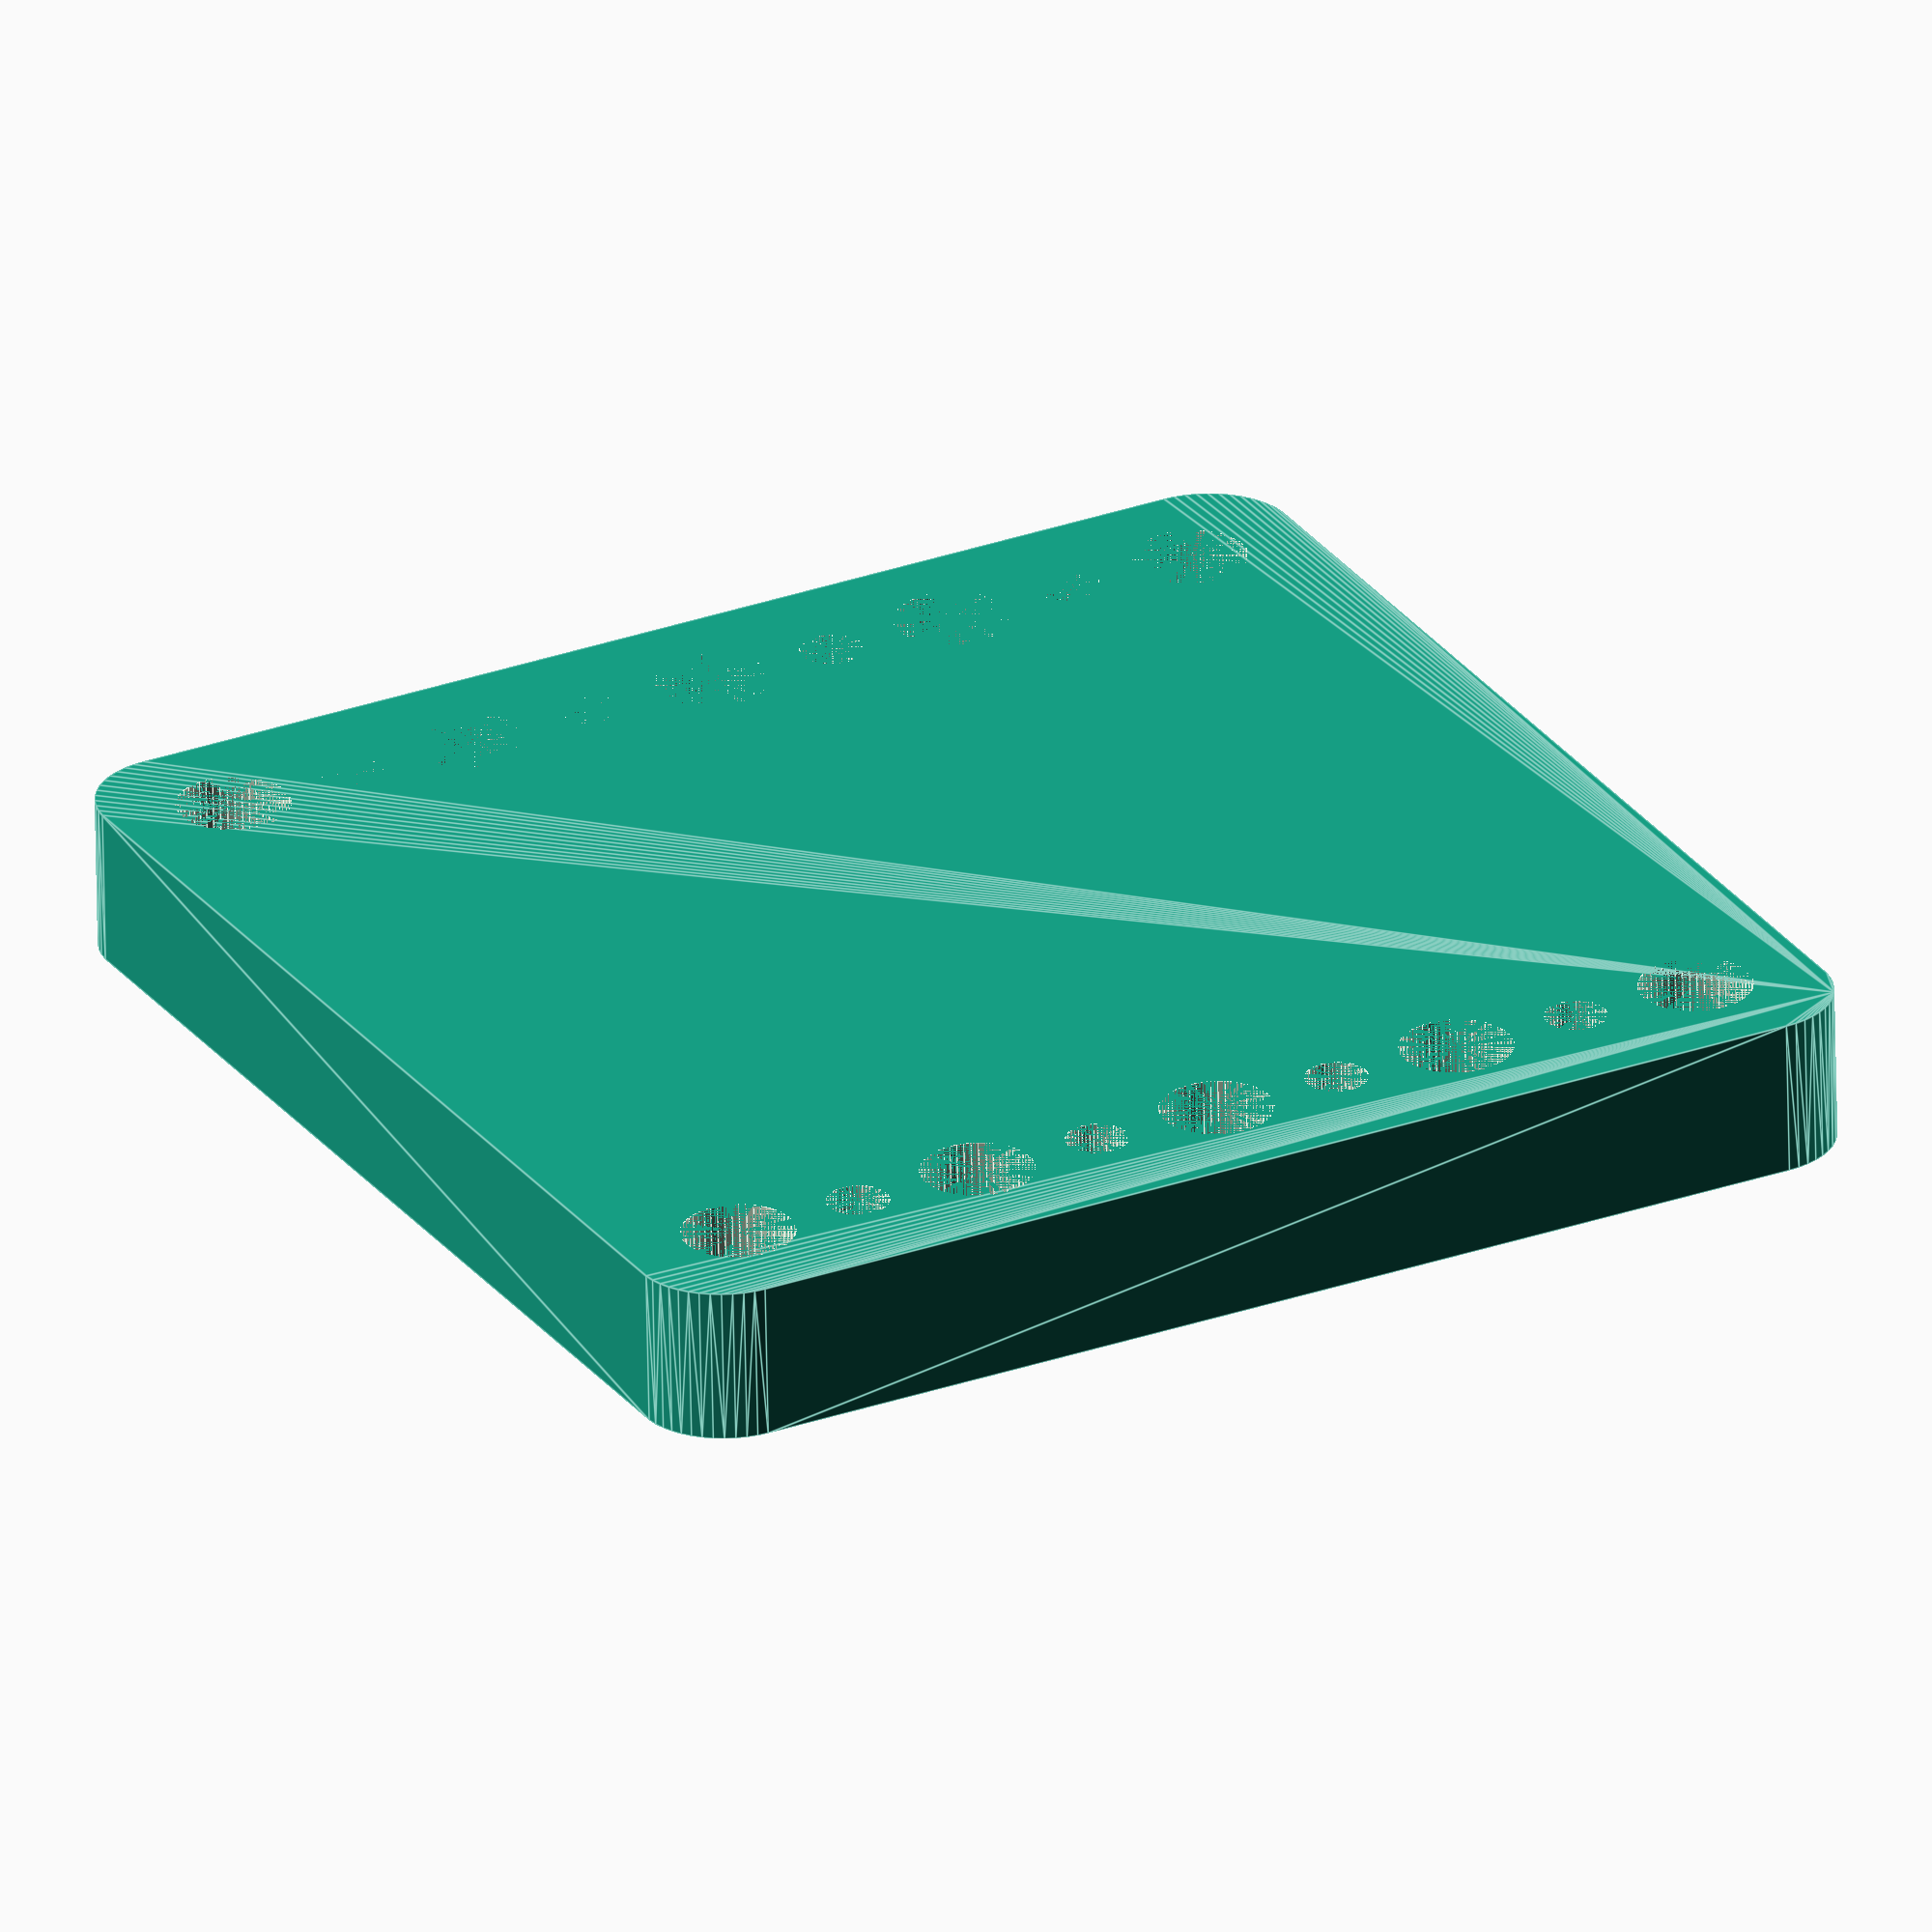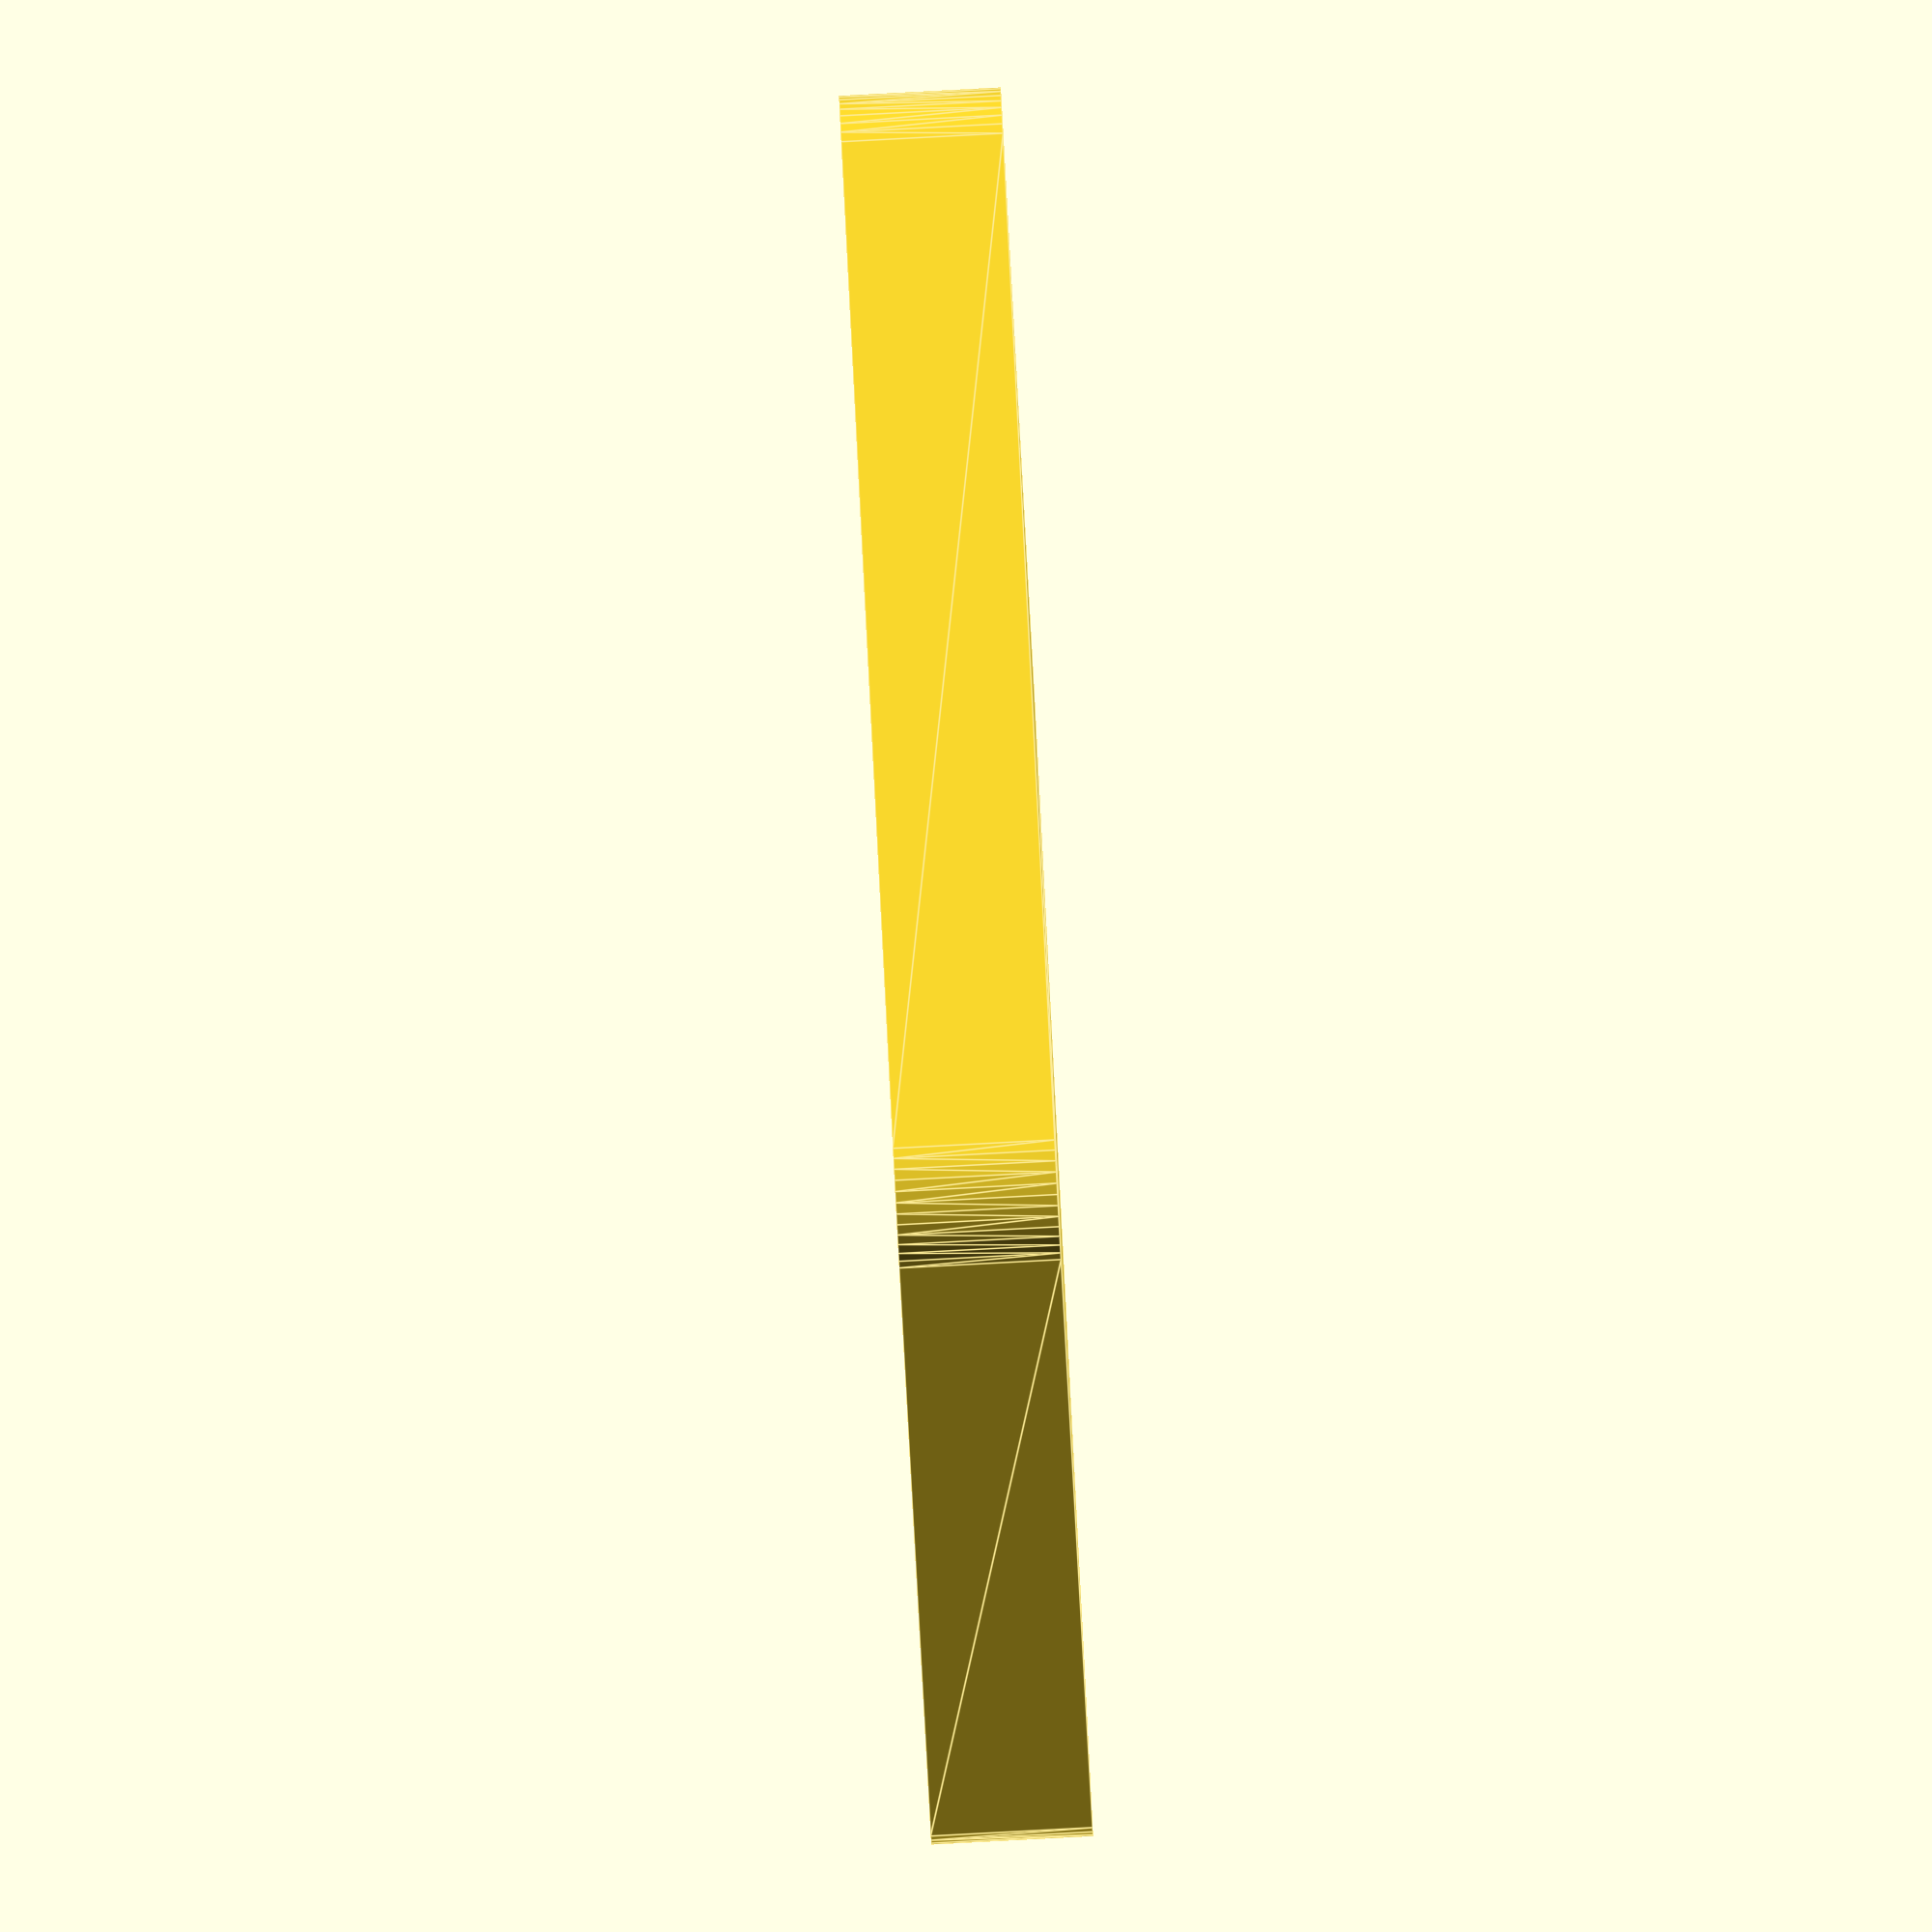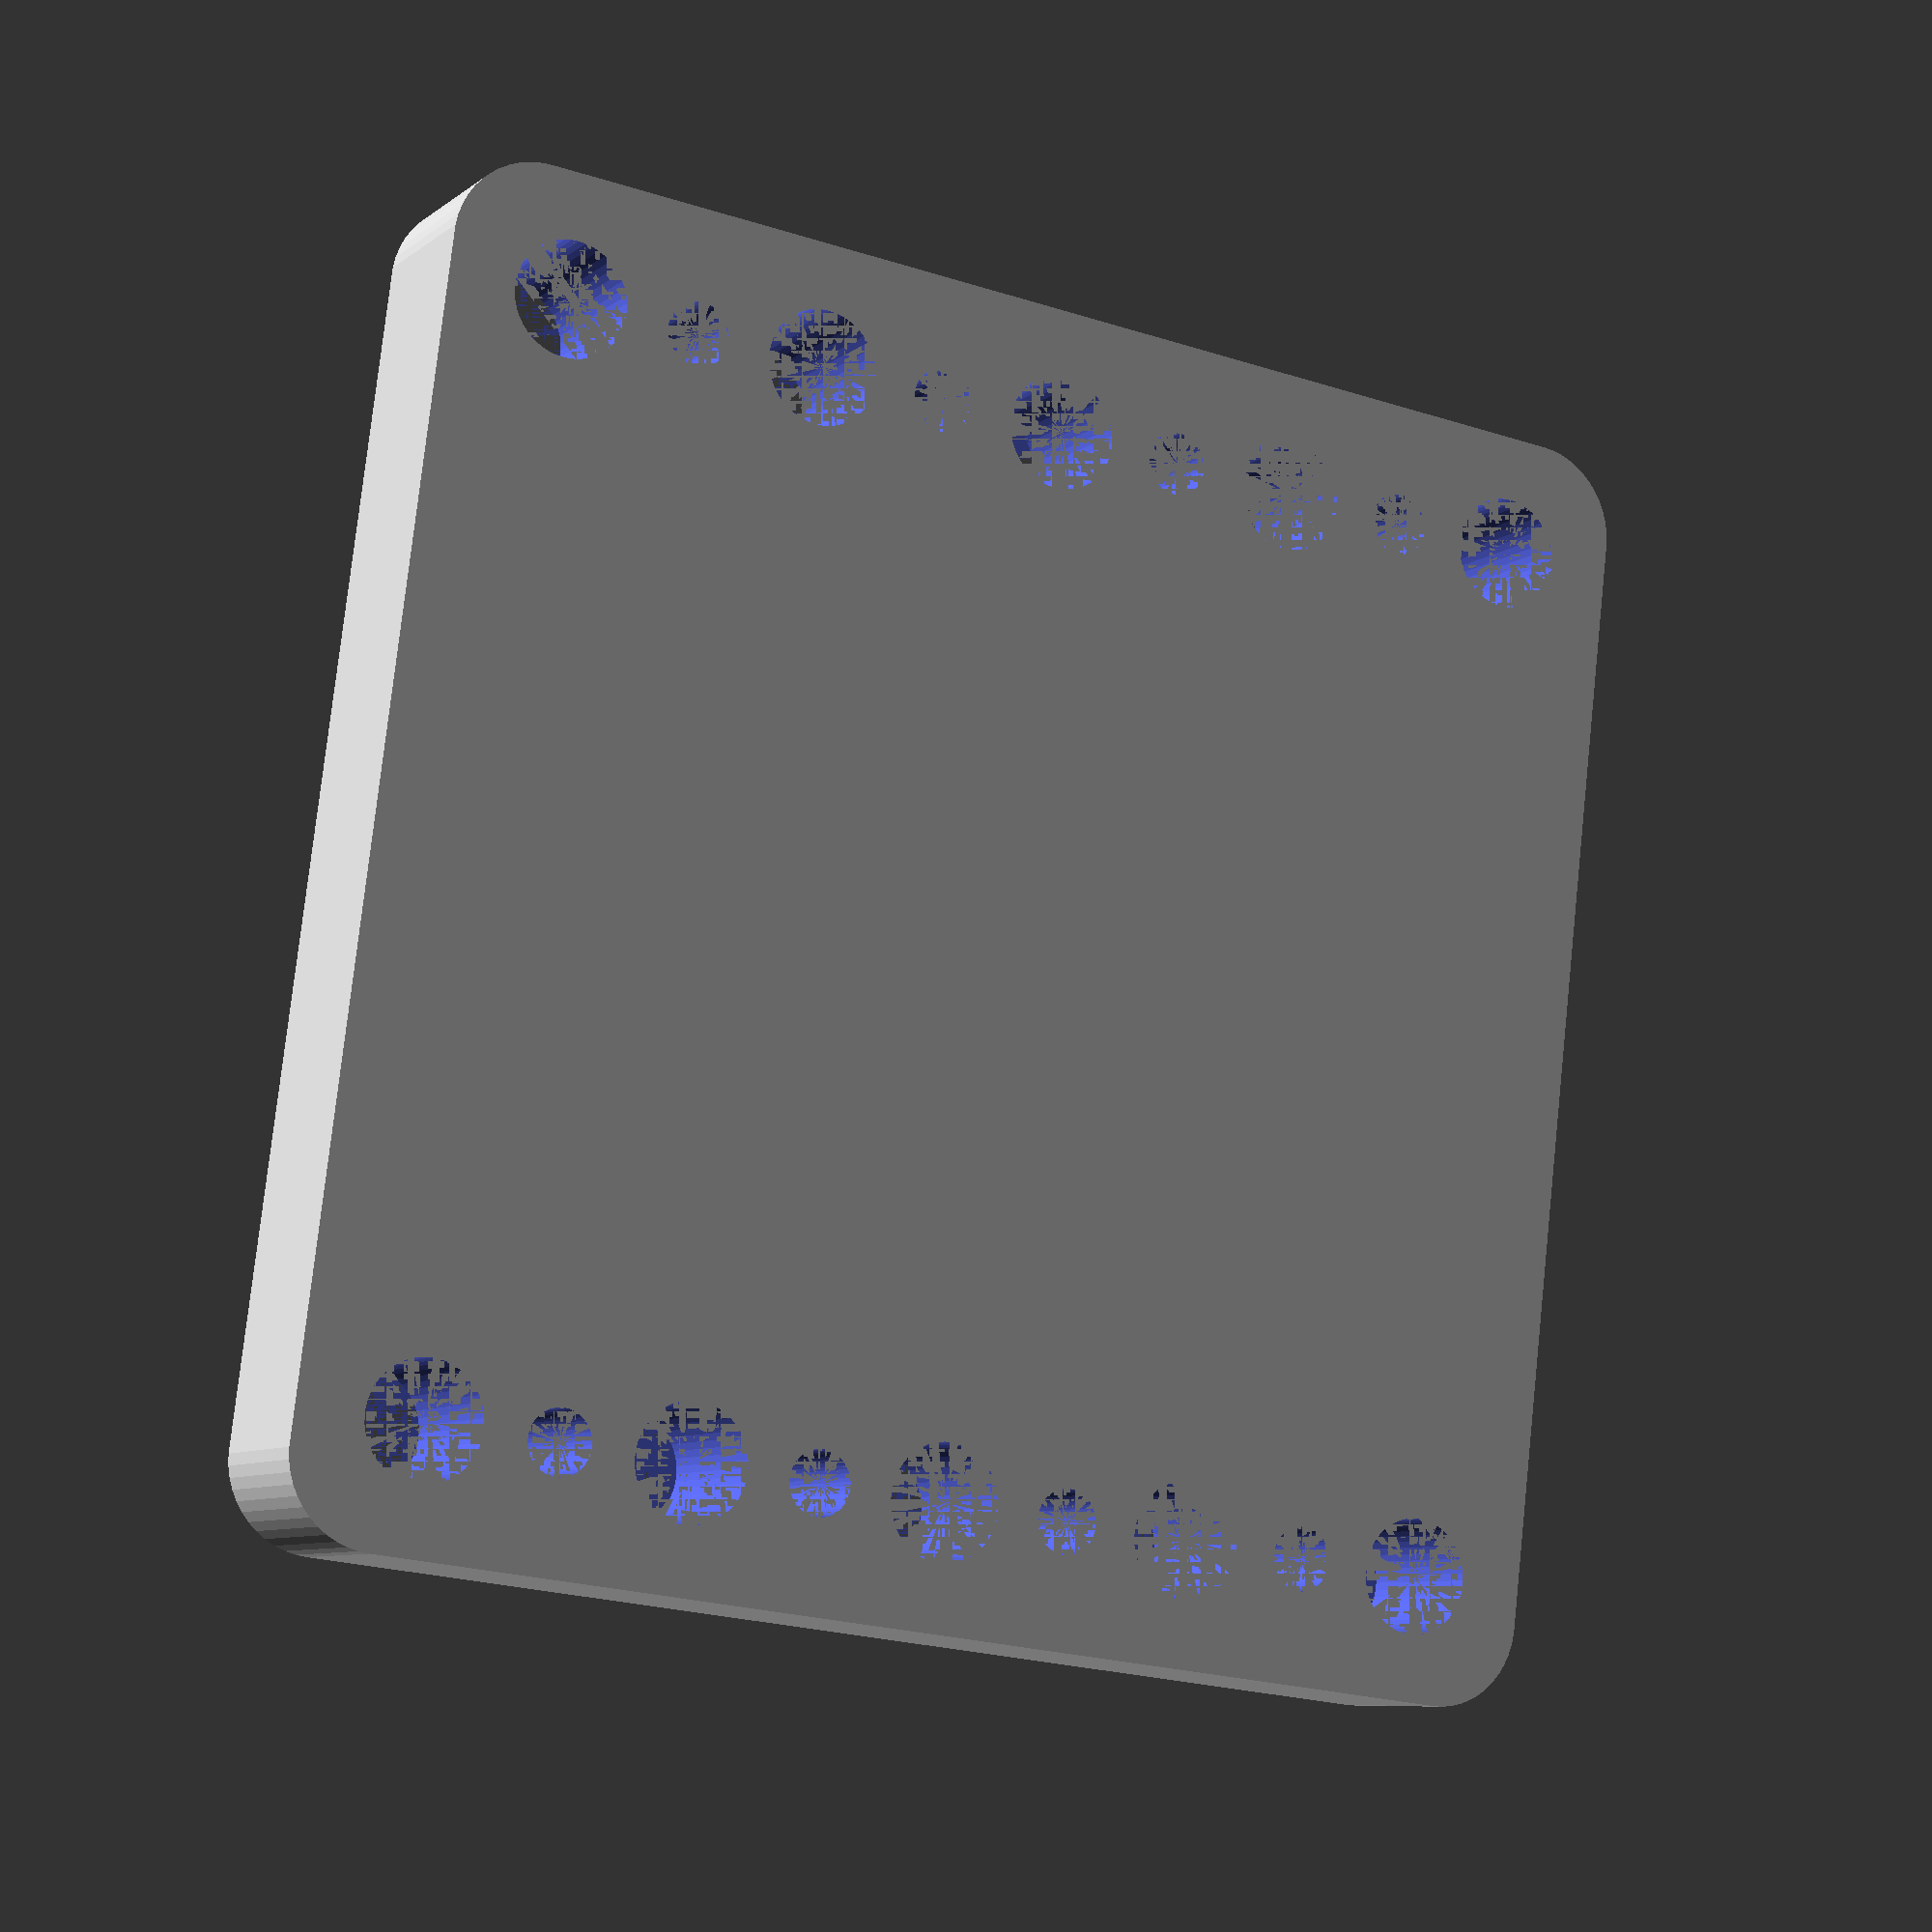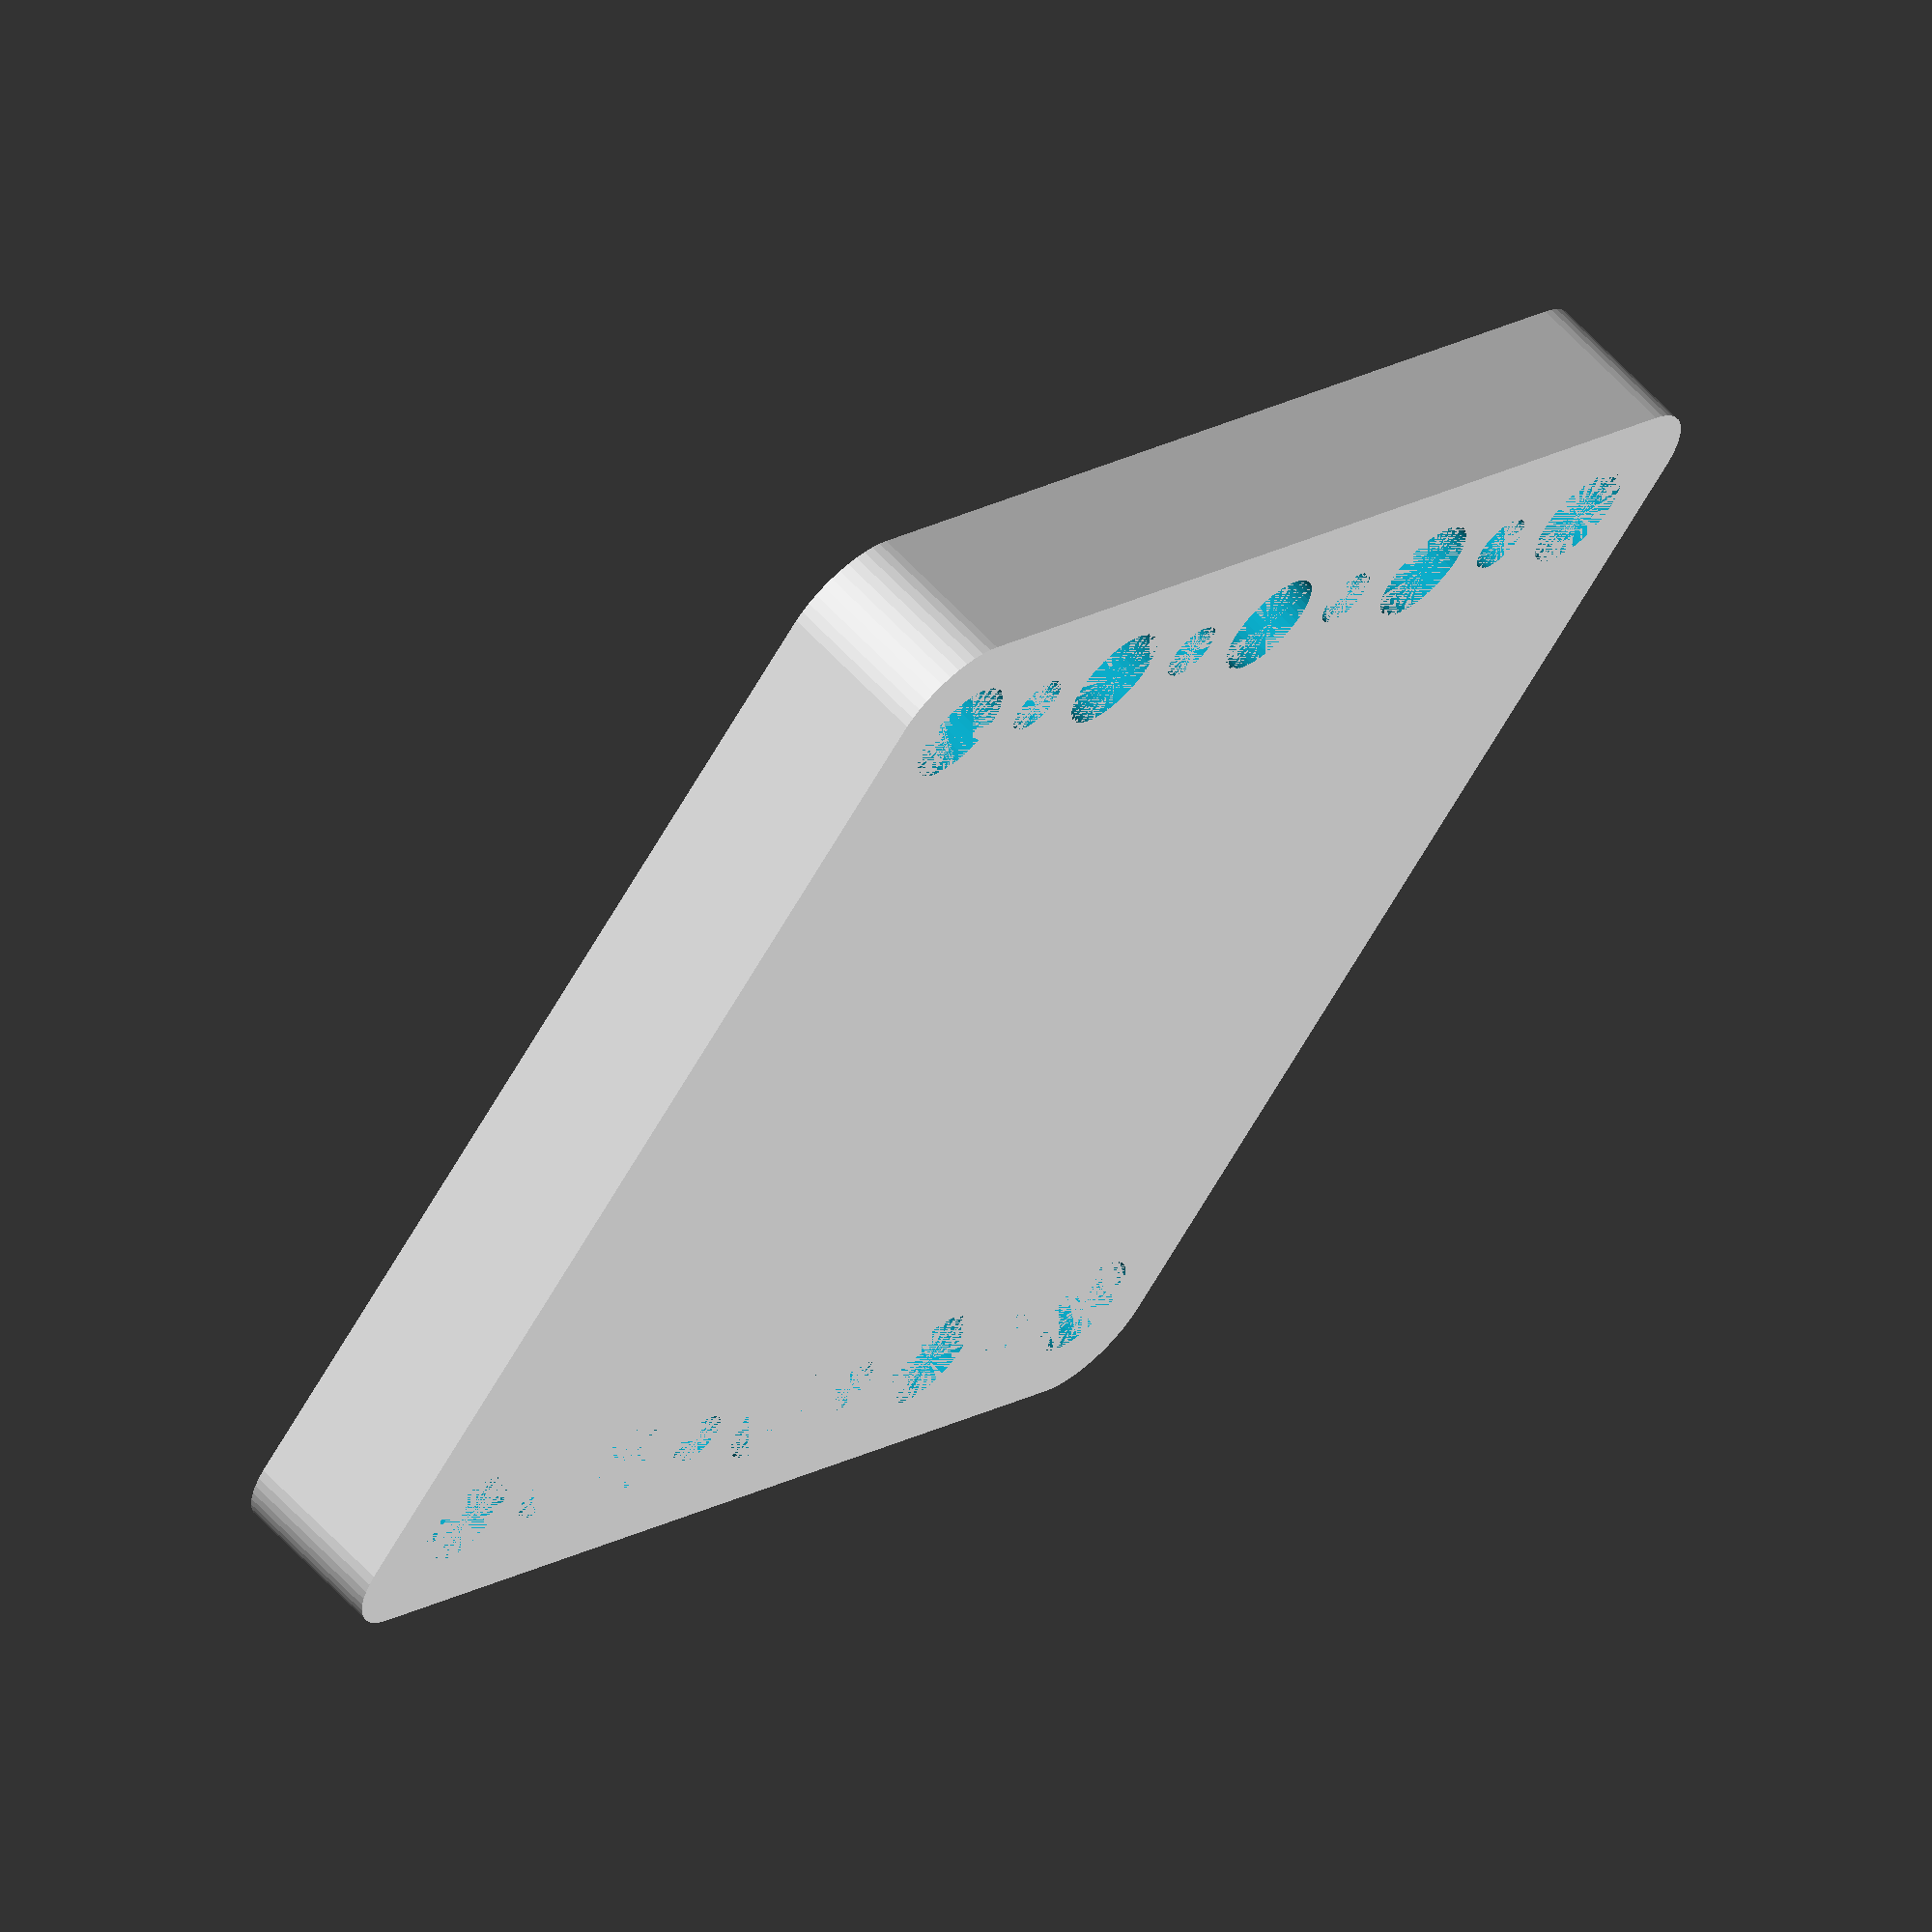
<openscad>
$fn = 50;


difference() {
	union() {
		hull() {
			translate(v = [-32.0000000000, 32.0000000000, 0]) {
				cylinder(h = 9, r = 5);
			}
			translate(v = [32.0000000000, 32.0000000000, 0]) {
				cylinder(h = 9, r = 5);
			}
			translate(v = [-32.0000000000, -32.0000000000, 0]) {
				cylinder(h = 9, r = 5);
			}
			translate(v = [32.0000000000, -32.0000000000, 0]) {
				cylinder(h = 9, r = 5);
			}
		}
	}
	union() {
		translate(v = [-30.0000000000, -30.0000000000, 0]) {
			cylinder(h = 9, r = 3.2500000000);
		}
		translate(v = [-30.0000000000, -15.0000000000, 0]) {
			cylinder(h = 9, r = 3.2500000000);
		}
		translate(v = [-30.0000000000, 0.0000000000, 0]) {
			cylinder(h = 9, r = 3.2500000000);
		}
		translate(v = [-30.0000000000, 15.0000000000, 0]) {
			cylinder(h = 9, r = 3.2500000000);
		}
		translate(v = [-30.0000000000, 30.0000000000, 0]) {
			cylinder(h = 9, r = 3.2500000000);
		}
		translate(v = [30.0000000000, -30.0000000000, 0]) {
			cylinder(h = 9, r = 3.2500000000);
		}
		translate(v = [30.0000000000, -15.0000000000, 0]) {
			cylinder(h = 9, r = 3.2500000000);
		}
		translate(v = [30.0000000000, 0.0000000000, 0]) {
			cylinder(h = 9, r = 3.2500000000);
		}
		translate(v = [30.0000000000, 15.0000000000, 0]) {
			cylinder(h = 9, r = 3.2500000000);
		}
		translate(v = [30.0000000000, 30.0000000000, 0]) {
			cylinder(h = 9, r = 3.2500000000);
		}
		translate(v = [-30.0000000000, -30.0000000000, 0]) {
			cylinder(h = 9, r = 1.8000000000);
		}
		translate(v = [-30.0000000000, -22.5000000000, 0]) {
			cylinder(h = 9, r = 1.8000000000);
		}
		translate(v = [-30.0000000000, -15.0000000000, 0]) {
			cylinder(h = 9, r = 1.8000000000);
		}
		translate(v = [-30.0000000000, -7.5000000000, 0]) {
			cylinder(h = 9, r = 1.8000000000);
		}
		translate(v = [-30.0000000000, 0.0000000000, 0]) {
			cylinder(h = 9, r = 1.8000000000);
		}
		translate(v = [-30.0000000000, 7.5000000000, 0]) {
			cylinder(h = 9, r = 1.8000000000);
		}
		translate(v = [-30.0000000000, 15.0000000000, 0]) {
			cylinder(h = 9, r = 1.8000000000);
		}
		translate(v = [-30.0000000000, 22.5000000000, 0]) {
			cylinder(h = 9, r = 1.8000000000);
		}
		translate(v = [-30.0000000000, 30.0000000000, 0]) {
			cylinder(h = 9, r = 1.8000000000);
		}
		translate(v = [30.0000000000, -30.0000000000, 0]) {
			cylinder(h = 9, r = 1.8000000000);
		}
		translate(v = [30.0000000000, -22.5000000000, 0]) {
			cylinder(h = 9, r = 1.8000000000);
		}
		translate(v = [30.0000000000, -15.0000000000, 0]) {
			cylinder(h = 9, r = 1.8000000000);
		}
		translate(v = [30.0000000000, -7.5000000000, 0]) {
			cylinder(h = 9, r = 1.8000000000);
		}
		translate(v = [30.0000000000, 0.0000000000, 0]) {
			cylinder(h = 9, r = 1.8000000000);
		}
		translate(v = [30.0000000000, 7.5000000000, 0]) {
			cylinder(h = 9, r = 1.8000000000);
		}
		translate(v = [30.0000000000, 15.0000000000, 0]) {
			cylinder(h = 9, r = 1.8000000000);
		}
		translate(v = [30.0000000000, 22.5000000000, 0]) {
			cylinder(h = 9, r = 1.8000000000);
		}
		translate(v = [30.0000000000, 30.0000000000, 0]) {
			cylinder(h = 9, r = 1.8000000000);
		}
		translate(v = [-30.0000000000, -30.0000000000, 0]) {
			cylinder(h = 9, r = 1.8000000000);
		}
		translate(v = [-30.0000000000, -22.5000000000, 0]) {
			cylinder(h = 9, r = 1.8000000000);
		}
		translate(v = [-30.0000000000, -15.0000000000, 0]) {
			cylinder(h = 9, r = 1.8000000000);
		}
		translate(v = [-30.0000000000, -7.5000000000, 0]) {
			cylinder(h = 9, r = 1.8000000000);
		}
		translate(v = [-30.0000000000, 0.0000000000, 0]) {
			cylinder(h = 9, r = 1.8000000000);
		}
		translate(v = [-30.0000000000, 7.5000000000, 0]) {
			cylinder(h = 9, r = 1.8000000000);
		}
		translate(v = [-30.0000000000, 15.0000000000, 0]) {
			cylinder(h = 9, r = 1.8000000000);
		}
		translate(v = [-30.0000000000, 22.5000000000, 0]) {
			cylinder(h = 9, r = 1.8000000000);
		}
		translate(v = [-30.0000000000, 30.0000000000, 0]) {
			cylinder(h = 9, r = 1.8000000000);
		}
		translate(v = [30.0000000000, -30.0000000000, 0]) {
			cylinder(h = 9, r = 1.8000000000);
		}
		translate(v = [30.0000000000, -22.5000000000, 0]) {
			cylinder(h = 9, r = 1.8000000000);
		}
		translate(v = [30.0000000000, -15.0000000000, 0]) {
			cylinder(h = 9, r = 1.8000000000);
		}
		translate(v = [30.0000000000, -7.5000000000, 0]) {
			cylinder(h = 9, r = 1.8000000000);
		}
		translate(v = [30.0000000000, 0.0000000000, 0]) {
			cylinder(h = 9, r = 1.8000000000);
		}
		translate(v = [30.0000000000, 7.5000000000, 0]) {
			cylinder(h = 9, r = 1.8000000000);
		}
		translate(v = [30.0000000000, 15.0000000000, 0]) {
			cylinder(h = 9, r = 1.8000000000);
		}
		translate(v = [30.0000000000, 22.5000000000, 0]) {
			cylinder(h = 9, r = 1.8000000000);
		}
		translate(v = [30.0000000000, 30.0000000000, 0]) {
			cylinder(h = 9, r = 1.8000000000);
		}
		translate(v = [-30.0000000000, -30.0000000000, 0]) {
			cylinder(h = 9, r = 1.8000000000);
		}
		translate(v = [-30.0000000000, -22.5000000000, 0]) {
			cylinder(h = 9, r = 1.8000000000);
		}
		translate(v = [-30.0000000000, -15.0000000000, 0]) {
			cylinder(h = 9, r = 1.8000000000);
		}
		translate(v = [-30.0000000000, -7.5000000000, 0]) {
			cylinder(h = 9, r = 1.8000000000);
		}
		translate(v = [-30.0000000000, 0.0000000000, 0]) {
			cylinder(h = 9, r = 1.8000000000);
		}
		translate(v = [-30.0000000000, 7.5000000000, 0]) {
			cylinder(h = 9, r = 1.8000000000);
		}
		translate(v = [-30.0000000000, 15.0000000000, 0]) {
			cylinder(h = 9, r = 1.8000000000);
		}
		translate(v = [-30.0000000000, 22.5000000000, 0]) {
			cylinder(h = 9, r = 1.8000000000);
		}
		translate(v = [-30.0000000000, 30.0000000000, 0]) {
			cylinder(h = 9, r = 1.8000000000);
		}
		translate(v = [30.0000000000, -30.0000000000, 0]) {
			cylinder(h = 9, r = 1.8000000000);
		}
		translate(v = [30.0000000000, -22.5000000000, 0]) {
			cylinder(h = 9, r = 1.8000000000);
		}
		translate(v = [30.0000000000, -15.0000000000, 0]) {
			cylinder(h = 9, r = 1.8000000000);
		}
		translate(v = [30.0000000000, -7.5000000000, 0]) {
			cylinder(h = 9, r = 1.8000000000);
		}
		translate(v = [30.0000000000, 0.0000000000, 0]) {
			cylinder(h = 9, r = 1.8000000000);
		}
		translate(v = [30.0000000000, 7.5000000000, 0]) {
			cylinder(h = 9, r = 1.8000000000);
		}
		translate(v = [30.0000000000, 15.0000000000, 0]) {
			cylinder(h = 9, r = 1.8000000000);
		}
		translate(v = [30.0000000000, 22.5000000000, 0]) {
			cylinder(h = 9, r = 1.8000000000);
		}
		translate(v = [30.0000000000, 30.0000000000, 0]) {
			cylinder(h = 9, r = 1.8000000000);
		}
	}
}
</openscad>
<views>
elev=62.9 azim=62.2 roll=1.1 proj=o view=edges
elev=88.0 azim=301.2 roll=273.0 proj=o view=edges
elev=8.2 azim=83.0 roll=152.0 proj=p view=wireframe
elev=116.4 azim=128.7 roll=223.0 proj=o view=wireframe
</views>
